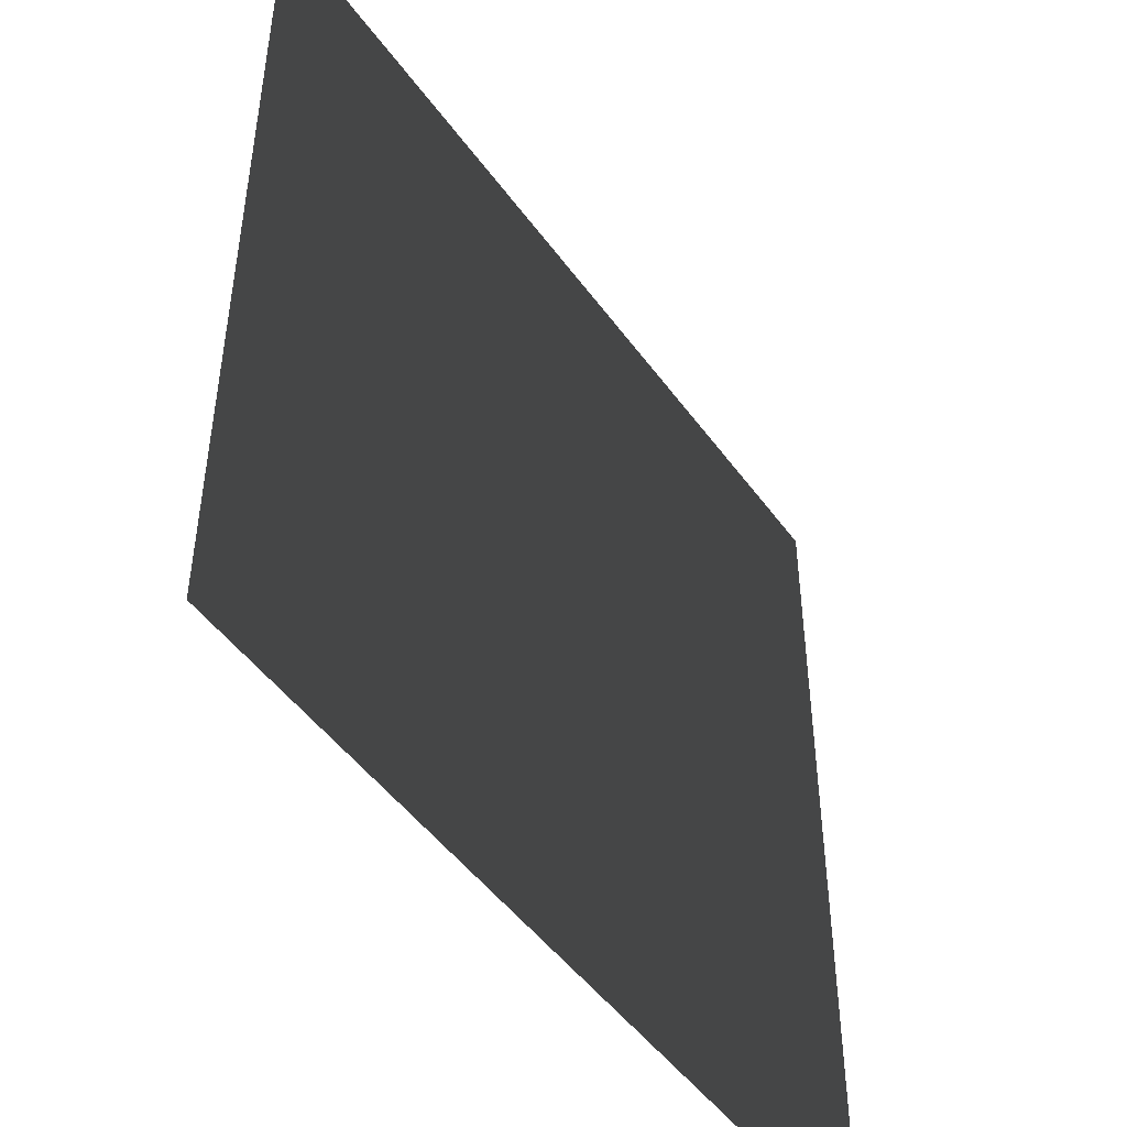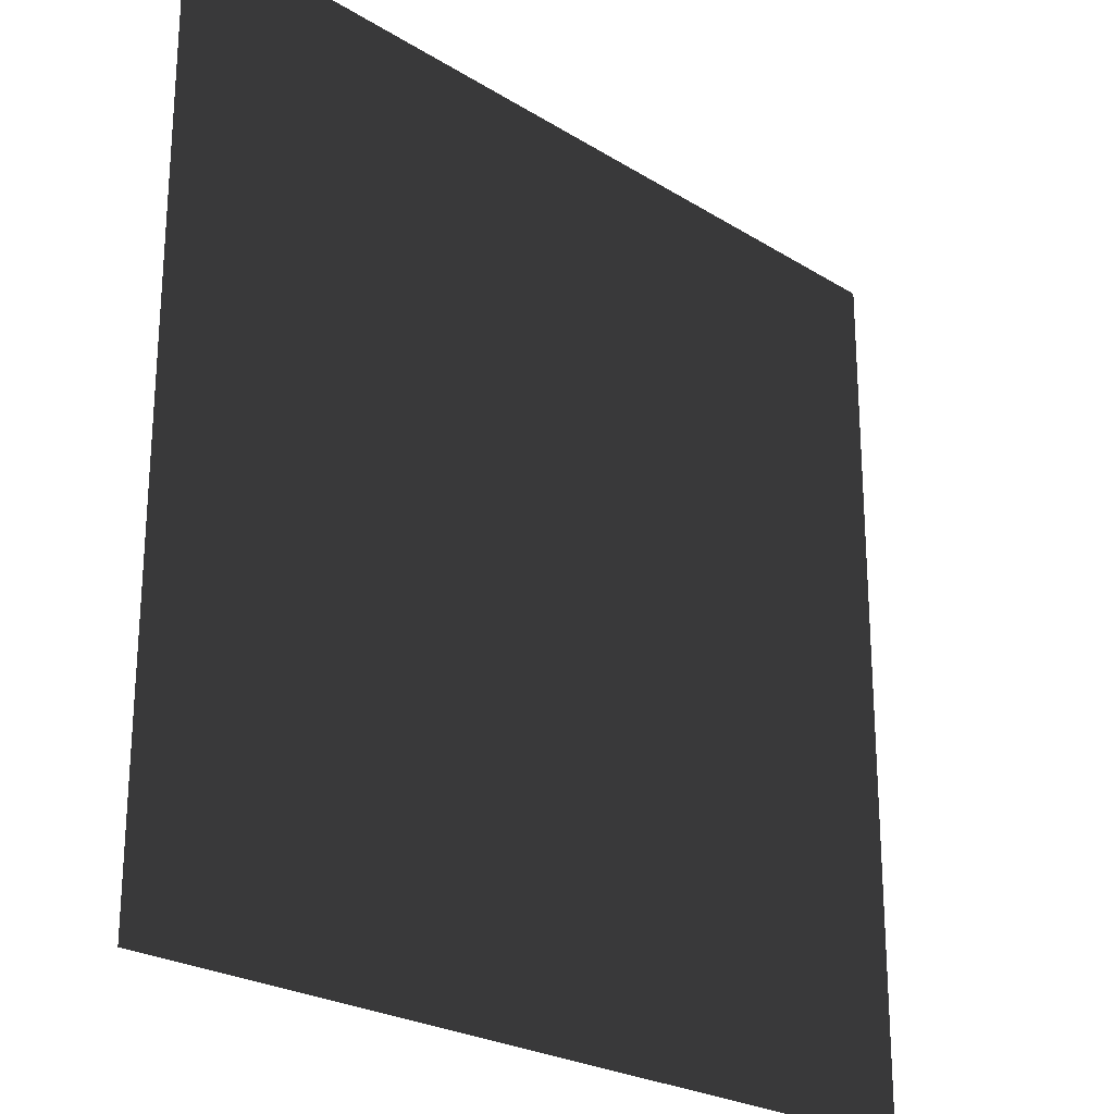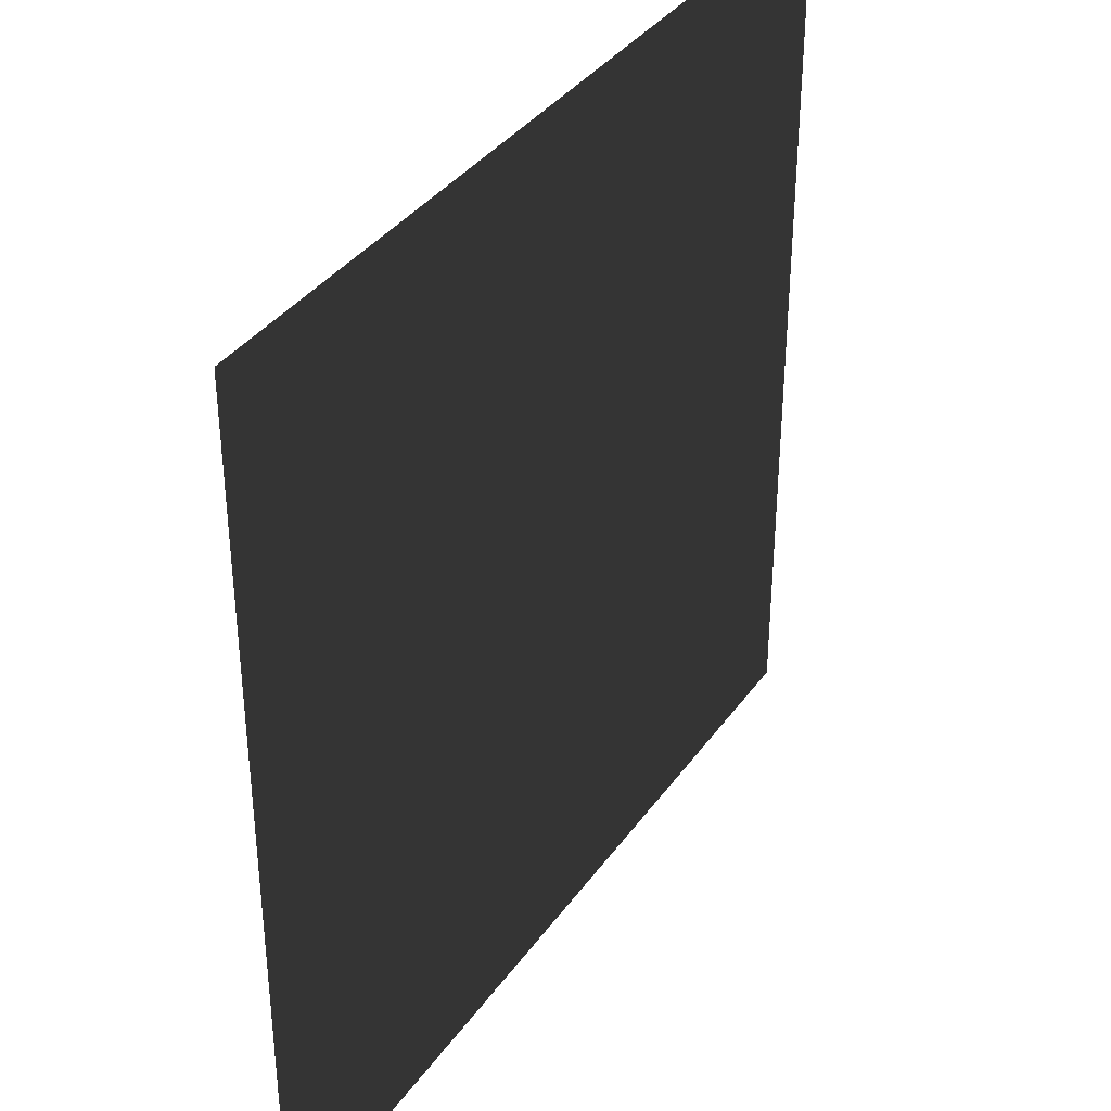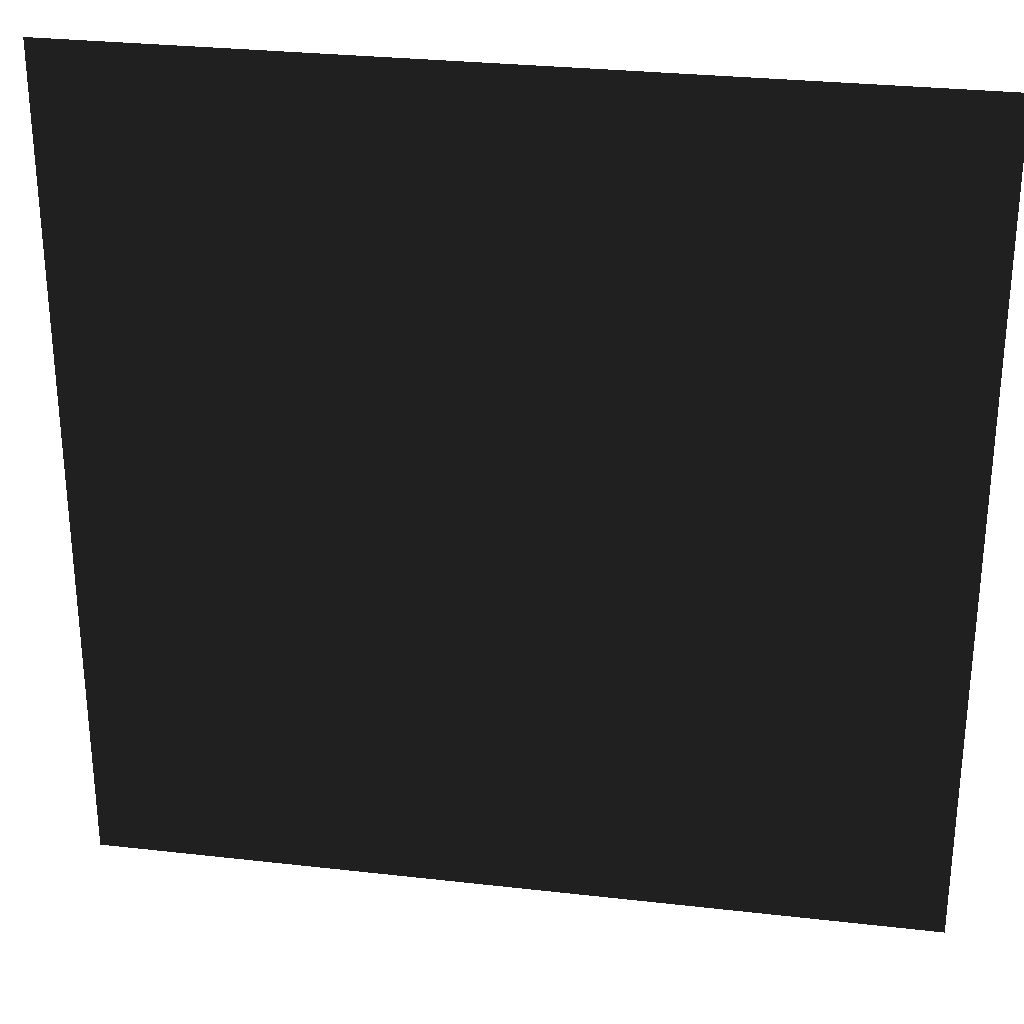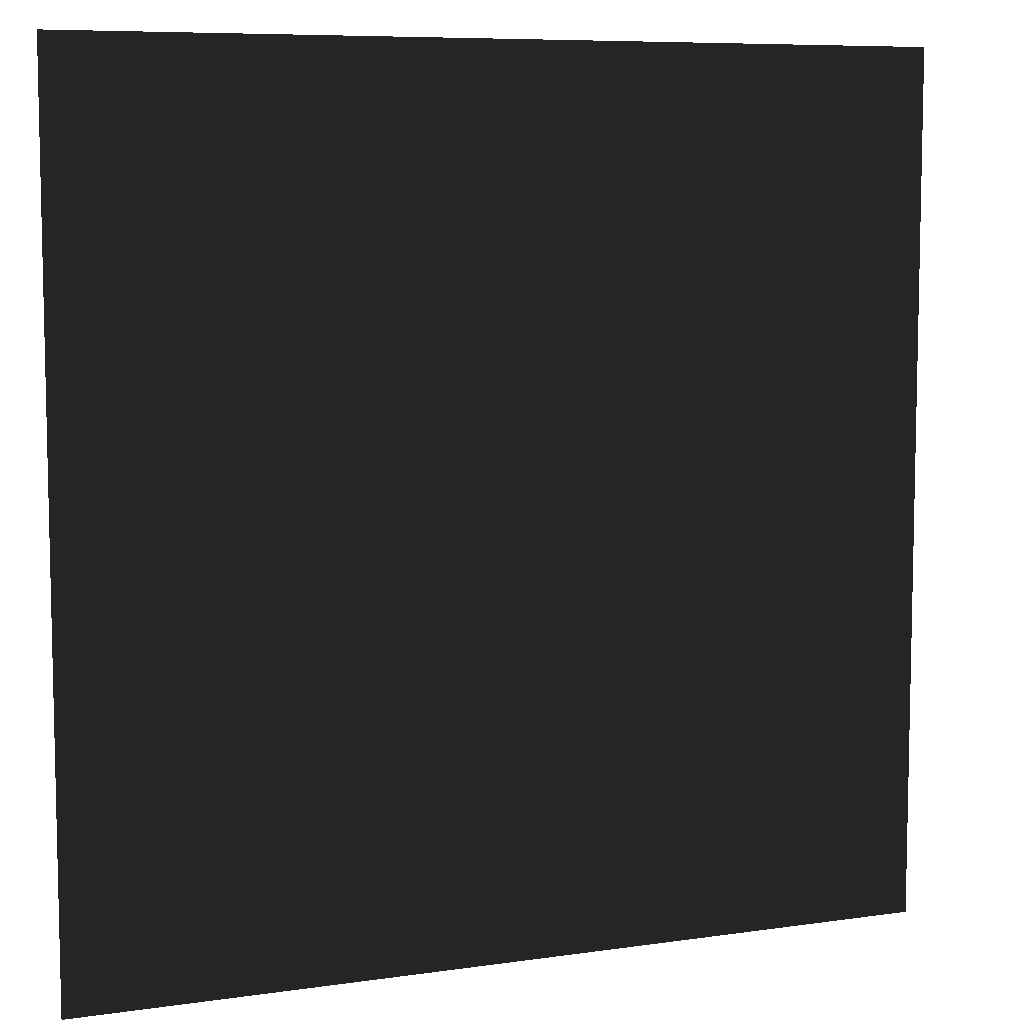
<metadata>
{"format":"obj","ext":"obj","renderer":"f3d","projection":"perspective","resolution":1024,"background":"white","views":[{"elev":-48.0,"azim":-55.9,"up":"+Y"},{"elev":-24.1,"azim":-45.7,"up":"+Y"},{"elev":36.9,"azim":-58.9,"up":"+Y"},{"elev":28.7,"azim":9.7,"up":"+Y"},{"elev":7.8,"azim":157.6,"up":"+Y"}]}
</metadata>
<code>
g Maillage
v -0.5 -0.5 0.01
v 0.5 -0.5 0.01
v 0.5 0.5 0.01
v -0.5 0.5 0.01
f 1 2 3
f 1 3 4

</code>
